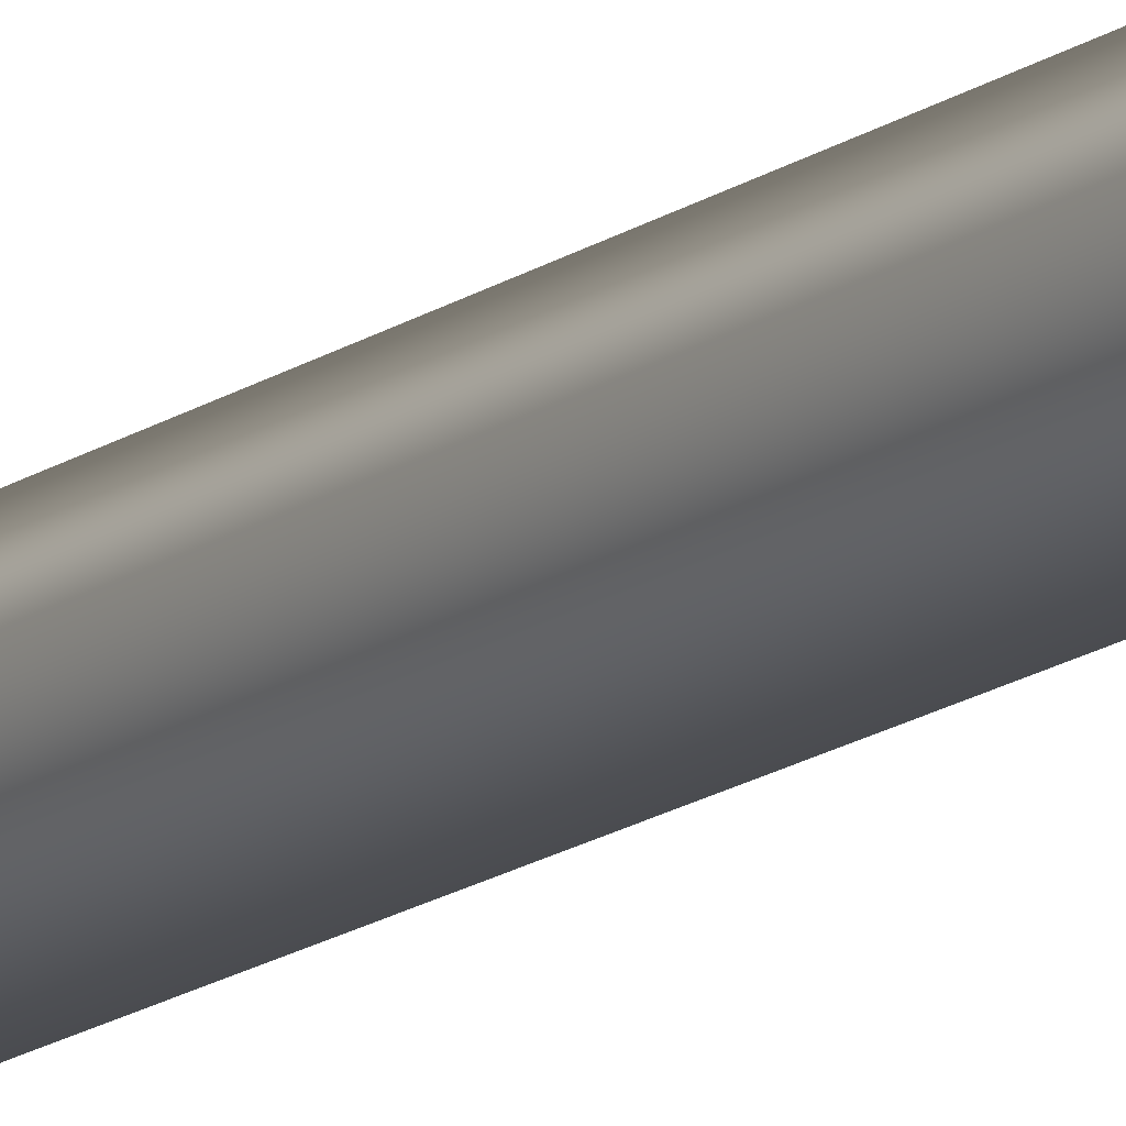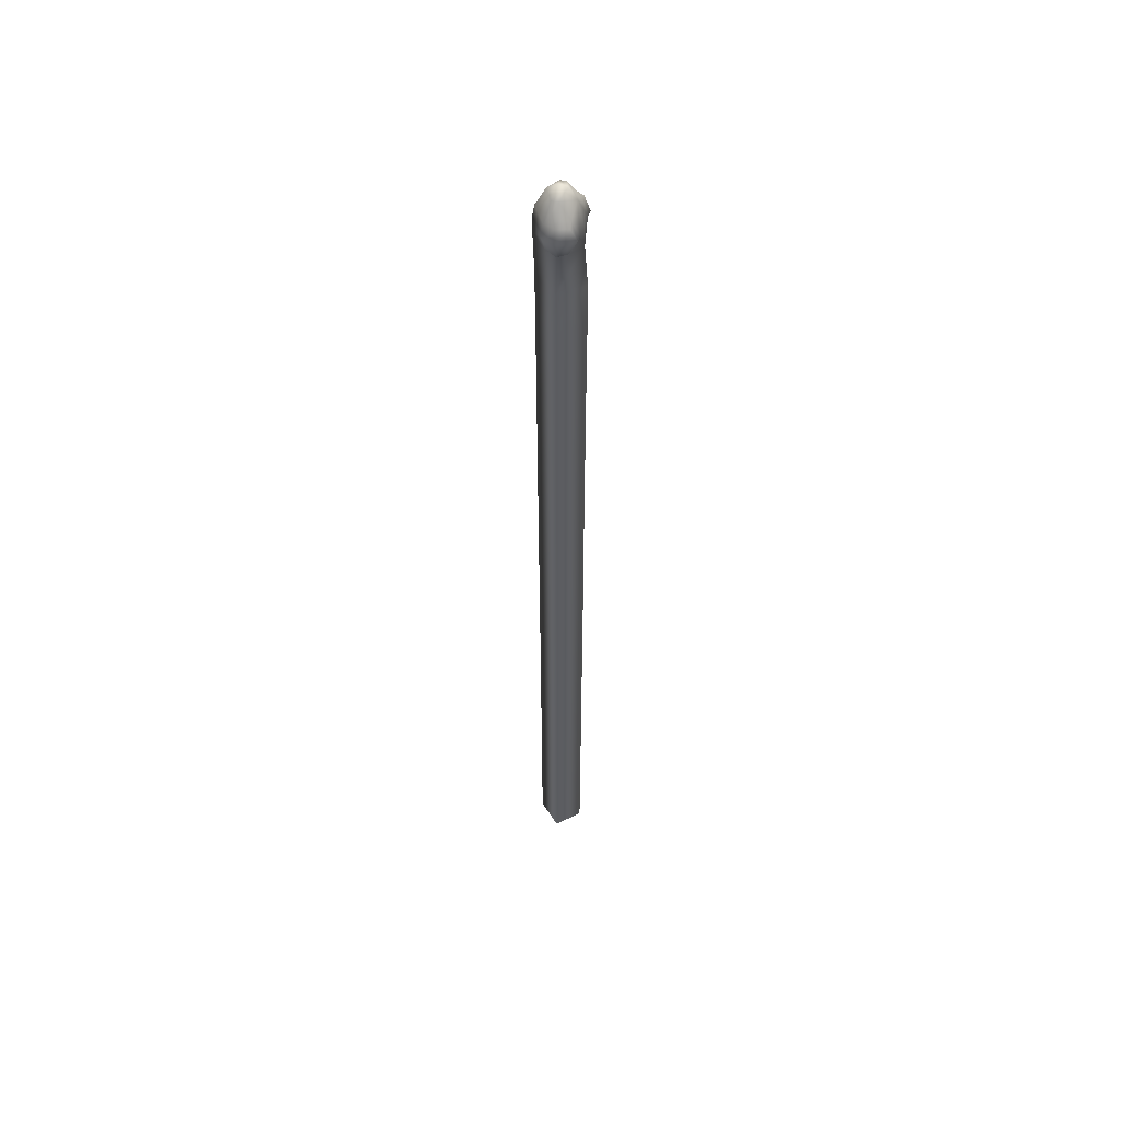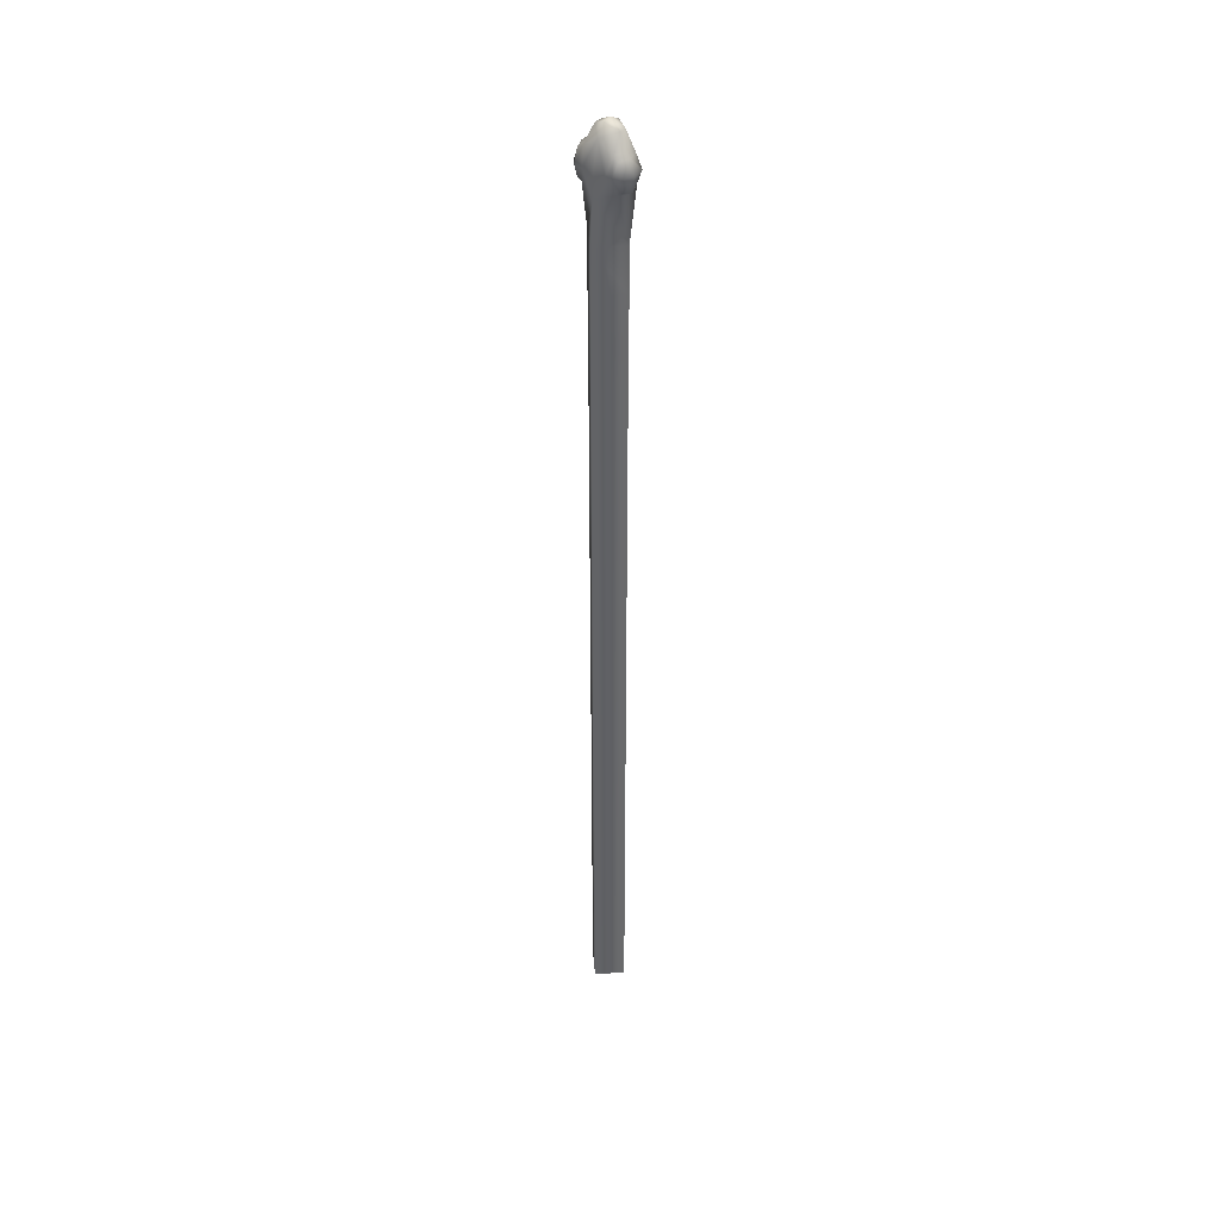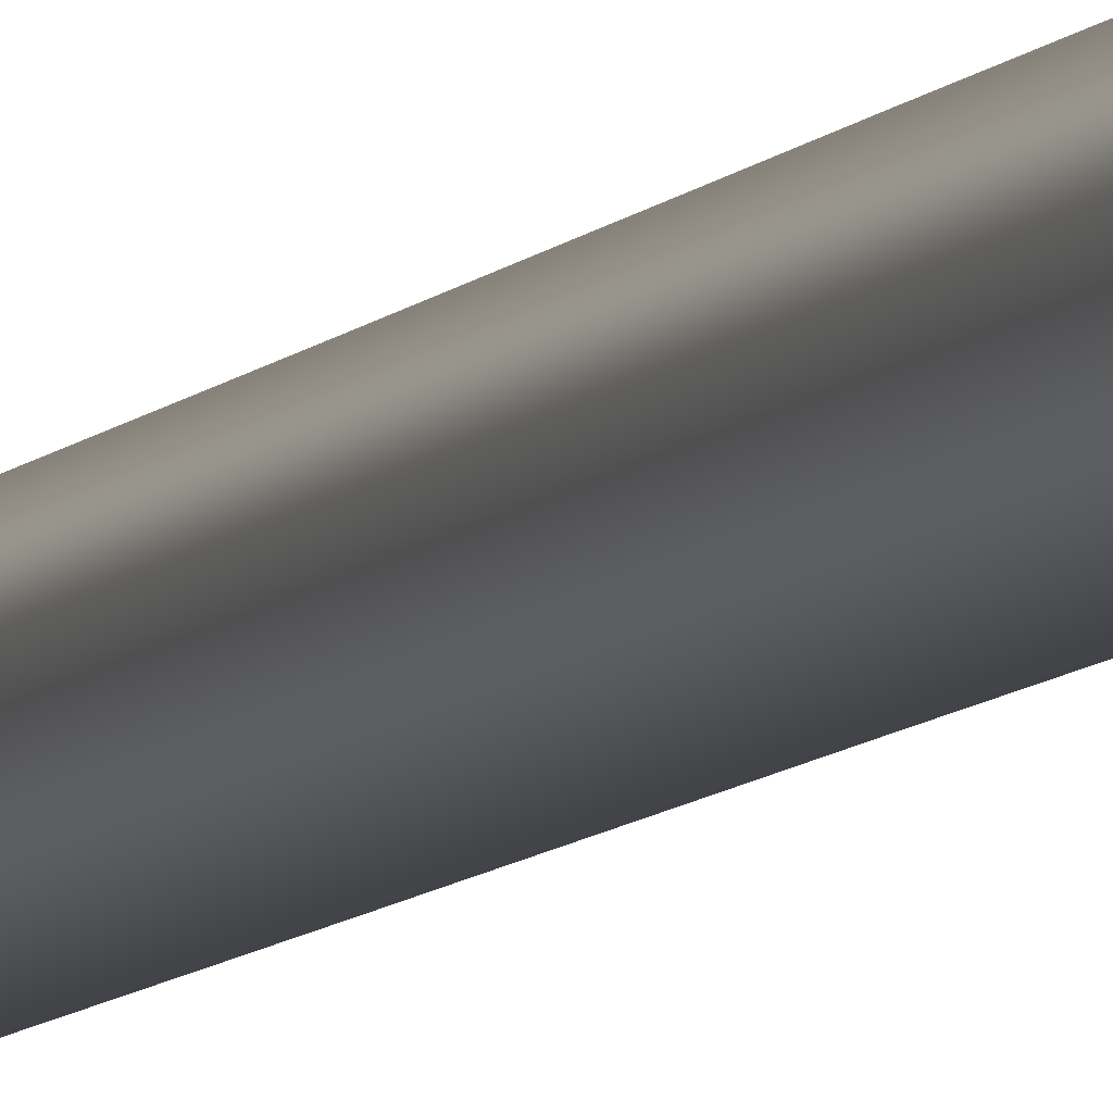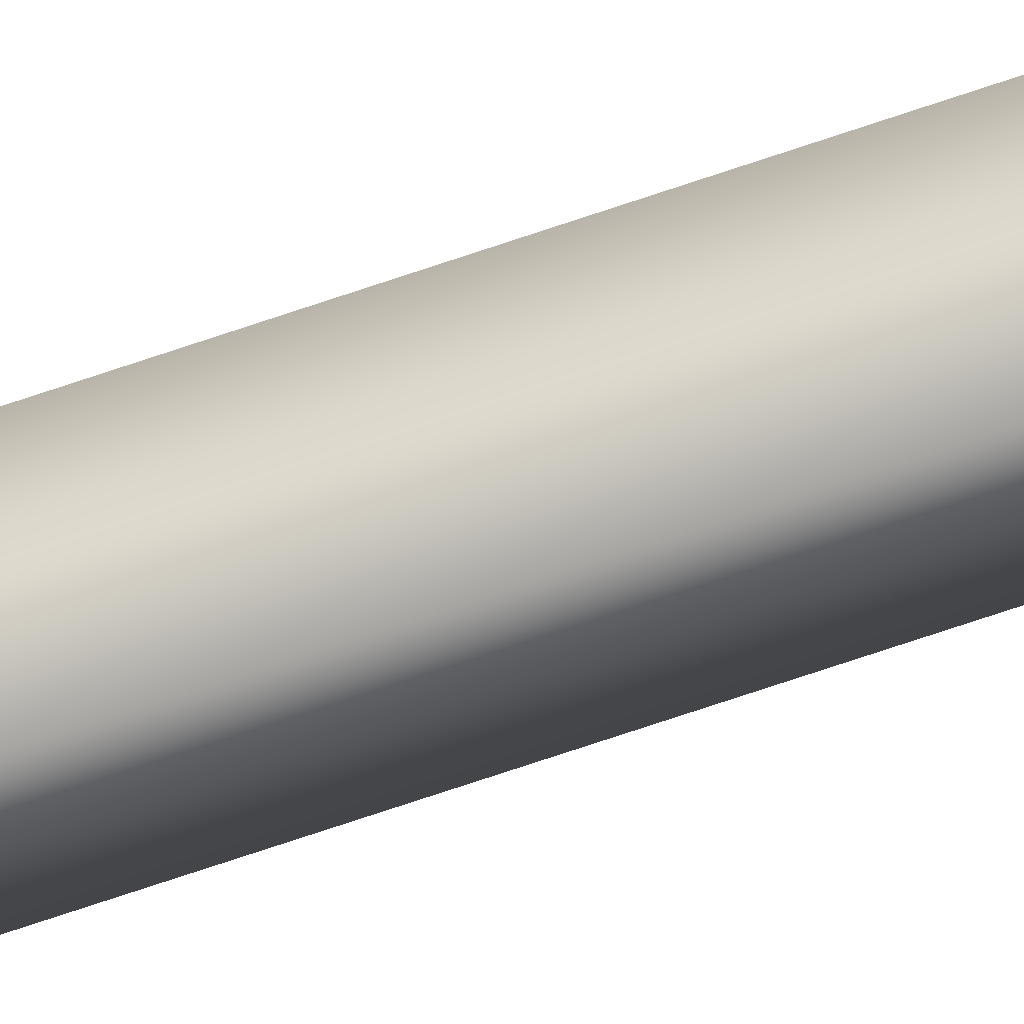
<metadata>
{"format":"obj","ext":"obj","renderer":"f3d","projection":"perspective","resolution":1024,"background":"white","views":[{"elev":-14.7,"azim":147.3,"up":"+Z"},{"elev":52.9,"azim":-73.5,"up":"+Y"},{"elev":40.4,"azim":39.6,"up":"+Y"},{"elev":-7.4,"azim":-19.1,"up":"+Z"},{"elev":-73.8,"azim":108.6,"up":"+Z"}]}
</metadata>
<code>
g GardenEel_M
v -0.03208 -0.02943 -0.002734
v -0 0.03579 0.03009
v -0 -0.02943 0.03006
v -0.03208 0.03579 -0.002726
v -0 -0.02943 -0.03849
v -0 0.1032 0.03021
v -0 0.03579 -0.03847
v -0.03208 0.1032 -0.002696
v -0 0.1776 0.03023
v -0 0.1032 -0.03837
v -0.03208 0.1776 -0.00269
v -0 0.2479 0.03022
v -0 0.1776 -0.03835
v -0.03208 0.2479 -0.002693
v -0 0.3185 0.03024
v -0 0.2479 -0.03836
v -0.03208 0.3185 -0.002688
v -0 0.3827 0.03017
v -0 0.3185 -0.03834
v -0.03208 0.3827 -0.002705
v -0 0.4503 0.03025
v -0 0.3827 -0.0384
v -0.03208 0.4503 -0.002684
v -0 0.4503 -0.03833
v -0 0.5208 0.03026
v -0.03208 0.5208 -0.002683
v -0 0.5208 -0.03833
v -0 0.5892 -0.03833
v -0.03208 0.5892 -0.002685
v -0 0.5892 0.03025
v -0 1.212 -0.03892
v -0.03208 1.139 -0.002815
v -0 1.141 -0.03876
v -0.03278 1.214 -0.002817
v -0.03208 1.28 -0.00282
v -0 1.281 -0.03899
v -0 1.214 0.03029
v -0 1.139 0.03013
v -0 1.279 0.03004
v -0 1.342 0.02546
v -0.03286 1.357 -0.0155
v -0 1.348 -0.04092
v -0.03271 1.377 -0.02224
v -0 1.377 -0.04062
v -0.02884 1.393 -0.01813
v -0 1.393 -0.03791
v -0.01899 1.423 -0.0114
v -0 1.424 -0.02291
v -0 1.434 -0.007913
v -0 1.431 0.004023
v -0.01892 1.423 -0.002012
v -0 1.415 0.01578
v -0.02635 1.351 0.01356
v -0.0328 1.348 -0.00118
v -0.03989 1.354 0.001395
v -0.04005 1.376 -0.01572
v -0.03632 1.396 0.0007318
v -0.02858 1.402 0.0002058
v -0.02238 1.4 0.01465
v -0.04317 1.376 0.001999
v -0.03031 1.395 0.01532
v -0.01708 1.375 0.02388
v -0 1.375 0.02404
v -0.02762 1.376 0.02453
v -0.03302 1.356 0.01387
v -0.03689 1.376 0.01444
v -0 1.071 -0.03857
v -0 1.141 -0.03876
v -0.03208 1.139 -0.002815
v -0.03208 1.069 -0.002778
v -0 1.139 0.03013
v -0 1.002 -0.03862
v -0 1.07 0.02997
v -0.03208 1 -0.002755
v -0 0.9366 -0.0386
v -0 1.001 0.02998
v -0.03208 0.9366 -0.002767
v -0 0.8818 -0.0386
v -0 0.9366 0.02994
v -0.03208 0.8818 -0.002767
v -0 0.8269 -0.0386
v -0 0.8818 0.02994
v -0.03208 0.8269 -0.002767
v -0 0.7735 -0.03857
v -0 0.8269 0.02994
v -0.03208 0.7735 -0.002758
v -0 0.716 -0.0385
v -0 0.7735 0.02997
v -0.03208 0.716 -0.002736
v -0 0.6554 -0.03843
v -0 0.716 0.03005
v -0.03208 0.6554 -0.002715
v -0 0.5892 -0.03833
v -0 0.6554 0.03013
v -0.03208 0.5892 -0.002685
v -0 0.5892 0.03025
v 0.03208 -0.02943 -0.002734
v -0 -0.02943 0.03006
v -0 0.03579 0.03009
v 0.03208 0.03579 -0.002726
v -0 -0.02943 -0.03849
v -0 0.1032 0.03021
v -0 0.03579 -0.03847
v 0.03208 0.1032 -0.002696
v -0 0.1776 0.03023
v -0 0.1032 -0.03837
v 0.03208 0.1776 -0.00269
v -0 0.2479 0.03022
v -0 0.1776 -0.03835
v 0.03208 0.2479 -0.002693
v -0 0.3185 0.03024
v -0 0.2479 -0.03836
v 0.03208 0.3185 -0.002688
v -0 0.3827 0.03017
v -0 0.3185 -0.03834
v 0.03208 0.3827 -0.002705
v -0 0.4503 0.03025
v -0 0.3827 -0.0384
v 0.03208 0.4503 -0.002684
v -0 0.4503 -0.03833
v -0 0.5208 0.03026
v 0.03208 0.5208 -0.002683
v -0 0.5208 -0.03833
v -0 0.5892 -0.03833
v 0.03208 0.5892 -0.002685
v -0 0.5892 0.03025
v -0 1.212 -0.03892
v -0 1.141 -0.03876
v 0.03208 1.139 -0.002815
v 0.03278 1.214 -0.002817
v 0.03208 1.28 -0.00282
v -0 1.281 -0.03899
v -0 1.214 0.03029
v -0 1.139 0.03013
v -0 1.279 0.03004
v -0 1.342 0.02546
v 0.03286 1.357 -0.0155
v -0 1.348 -0.04092
v 0.03271 1.377 -0.02224
v -0 1.377 -0.04062
v 0.02884 1.393 -0.01813
v -0 1.393 -0.03791
v 0.01899 1.423 -0.0114
v -0 1.424 -0.02291
v -0 1.434 -0.007913
v -0 1.431 0.004023
v 0.01892 1.423 -0.002012
v -0 1.415 0.01578
v 0.02635 1.351 0.01356
v 0.0328 1.348 -0.00118
v 0.03989 1.354 0.001395
v 0.04005 1.376 -0.01572
v 0.03632 1.396 0.0007318
v 0.02858 1.402 0.0002058
v 0.02238 1.4 0.01465
v 0.04317 1.376 0.001999
v 0.03031 1.395 0.01532
v 0.01708 1.375 0.02388
v -0 1.375 0.02404
v 0.02762 1.376 0.02453
v 0.03302 1.356 0.01387
v 0.03689 1.376 0.01444
v 0.03208 1.139 -0.002815
v -0 1.141 -0.03876
v -0 1.071 -0.03857
v 0.03208 1.069 -0.002778
v -0 1.139 0.03013
v -0 1.002 -0.03862
v -0 1.07 0.02997
v 0.03208 1 -0.002755
v -0 0.9366 -0.0386
v -0 1.001 0.02998
v 0.03208 0.9366 -0.002767
v -0 0.8818 -0.0386
v -0 0.9366 0.02994
v 0.03208 0.8818 -0.002767
v -0 0.8269 -0.0386
v -0 0.8818 0.02994
v 0.03208 0.8269 -0.002767
v -0 0.7735 -0.03857
v -0 0.8269 0.02994
v 0.03208 0.7735 -0.002758
v -0 0.716 -0.0385
v -0 0.7735 0.02997
v 0.03208 0.716 -0.002736
v -0 0.6554 -0.03843
v -0 0.716 0.03005
v 0.03208 0.6554 -0.002715
v -0 0.5892 -0.03833
v -0 0.6554 0.03013
v 0.03208 0.5892 -0.002685
v -0 0.5892 0.03025
g GardenEel_M_0
f 3 2 1
f 2 4 1
f 1 4 5
f 2 6 4
f 4 7 5
f 6 8 4
f 4 8 7
f 6 9 8
f 8 10 7
f 9 11 8
f 8 11 10
f 9 12 11
f 11 13 10
f 12 14 11
f 11 14 13
f 12 15 14
f 14 16 13
f 15 17 14
f 14 17 16
f 15 18 17
f 17 19 16
f 18 20 17
f 17 20 19
f 18 21 20
f 20 22 19
f 21 23 20
f 20 23 22
f 23 24 22
f 21 25 23
f 23 26 24
f 25 26 23
f 26 27 24
f 28 27 26
f 29 28 26
f 29 26 25
f 30 29 25
f 33 32 31
f 32 34 31
f 31 34 35
f 36 31 35
f 37 34 32
f 38 37 32
f 37 39 34
f 39 35 34
f 40 35 39
f 35 41 36
f 41 42 36
f 42 41 43
f 44 42 43
f 44 43 45
f 46 44 45
f 46 45 47
f 48 46 47
f 49 48 47
f 50 49 47
f 51 50 47
f 47 45 51
f 50 51 52
f 53 35 40
f 41 35 54
f 54 35 53
f 41 54 55
f 54 53 55
f 56 43 41
f 55 56 41
f 57 45 43
f 43 56 57
f 45 58 51
f 57 58 45
f 52 51 59
f 51 58 59
f 60 56 55
f 56 60 57
f 57 61 58
f 61 59 58
f 61 57 60
f 59 62 52
f 62 63 52
f 63 62 40
f 40 62 53
f 64 62 59
f 61 64 59
f 53 62 64
f 53 65 55
f 60 55 65
f 65 53 64
f 66 61 60
f 64 61 66
f 66 65 64
f 66 60 65
f 69 68 67
f 70 69 67
f 71 69 70
f 70 67 72
f 73 71 70
f 74 70 72
f 73 70 74
f 74 72 75
f 76 73 74
f 77 74 75
f 76 74 77
f 77 75 78
f 79 76 77
f 80 77 78
f 79 77 80
f 80 78 81
f 82 79 80
f 83 80 81
f 82 80 83
f 83 81 84
f 85 82 83
f 86 83 84
f 85 83 86
f 86 84 87
f 88 85 86
f 89 86 87
f 88 86 89
f 89 87 90
f 91 88 89
f 92 89 90
f 91 89 92
f 92 90 93
f 94 91 92
f 95 92 93
f 94 92 95
f 96 94 95
f 99 98 97
f 100 99 97
f 100 97 101
f 102 99 100
f 103 100 101
f 104 102 100
f 104 100 103
f 105 102 104
f 106 104 103
f 107 105 104
f 107 104 106
f 108 105 107
f 109 107 106
f 110 108 107
f 110 107 109
f 111 108 110
f 112 110 109
f 113 111 110
f 113 110 112
f 114 111 113
f 115 113 112
f 116 114 113
f 116 113 115
f 117 114 116
f 118 116 115
f 119 117 116
f 119 116 118
f 120 119 118
f 121 117 119
f 122 119 120
f 122 121 119
f 123 122 120
f 123 124 122
f 124 125 122
f 122 125 121
f 125 126 121
f 129 128 127
f 130 129 127
f 131 130 127
f 132 131 127
f 129 130 133
f 134 129 133
f 135 133 130
f 131 135 130
f 131 136 135
f 131 132 137
f 132 138 137
f 139 137 138
f 140 139 138
f 141 139 140
f 142 141 140
f 141 142 143
f 142 144 143
f 144 145 143
f 145 146 143
f 146 147 143
f 141 143 147
f 147 146 148
f 131 149 136
f 131 137 150
f 131 150 149
f 151 150 137
f 149 150 151
f 137 139 152
f 137 152 151
f 139 141 153
f 153 152 139
f 154 141 147
f 141 154 153
f 148 155 147
f 155 154 147
f 152 156 151
f 156 152 153
f 157 153 154
f 155 157 154
f 153 157 156
f 158 155 148
f 159 158 148
f 158 159 136
f 158 136 149
f 158 160 155
f 160 157 155
f 158 149 160
f 161 149 151
f 151 156 161
f 149 161 160
f 157 162 156
f 157 160 162
f 161 162 160
f 156 162 161
f 165 164 163
f 166 165 163
f 166 163 167
f 165 166 168
f 169 166 167
f 166 170 168
f 166 169 170
f 168 170 171
f 169 172 170
f 170 173 171
f 170 172 173
f 171 173 174
f 172 175 173
f 173 176 174
f 173 175 176
f 174 176 177
f 175 178 176
f 176 179 177
f 176 178 179
f 177 179 180
f 178 181 179
f 179 182 180
f 179 181 182
f 183 180 182
f 181 184 182
f 185 183 182
f 185 182 184
f 186 183 185
f 187 185 184
f 188 186 185
f 188 185 187
f 189 186 188
f 190 188 187
f 191 189 188
f 191 188 190
f 192 191 190

</code>
